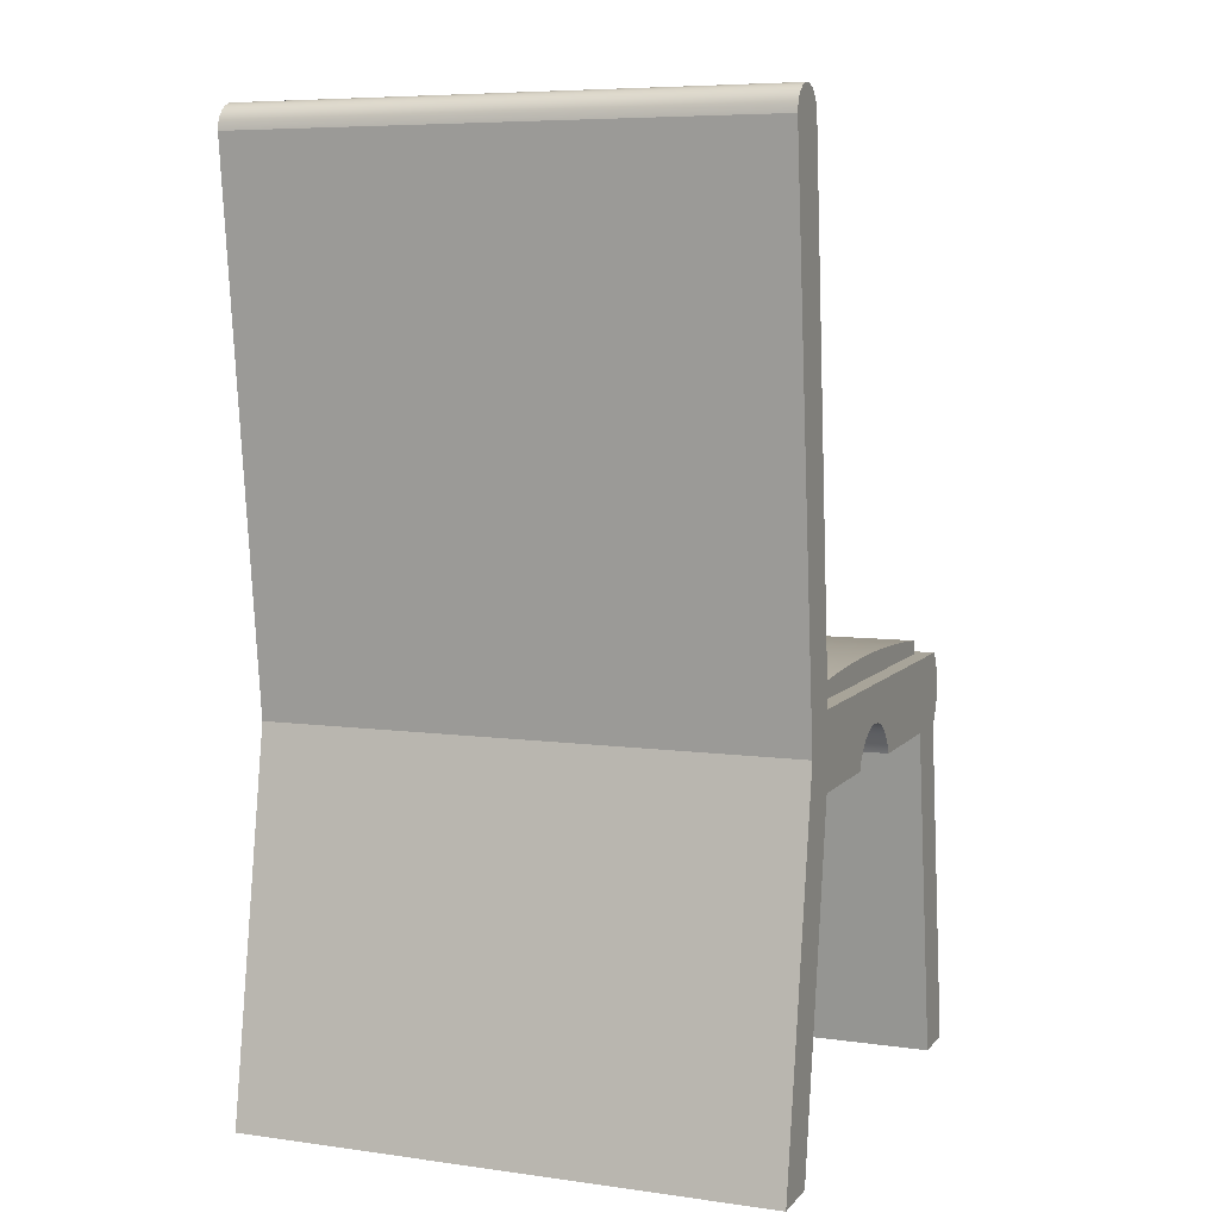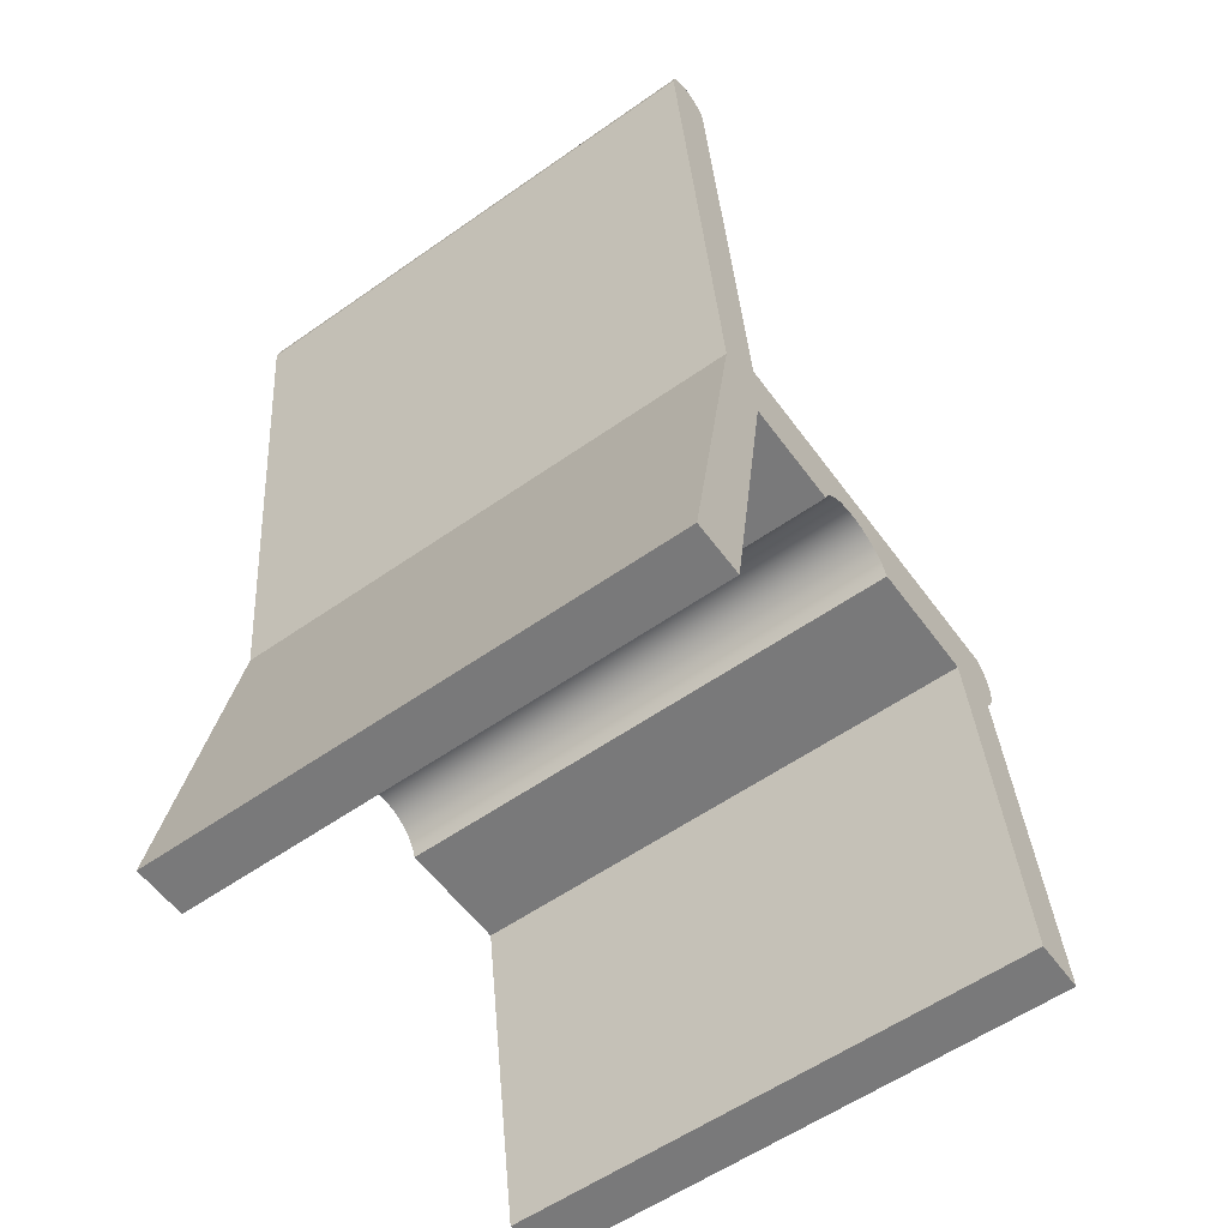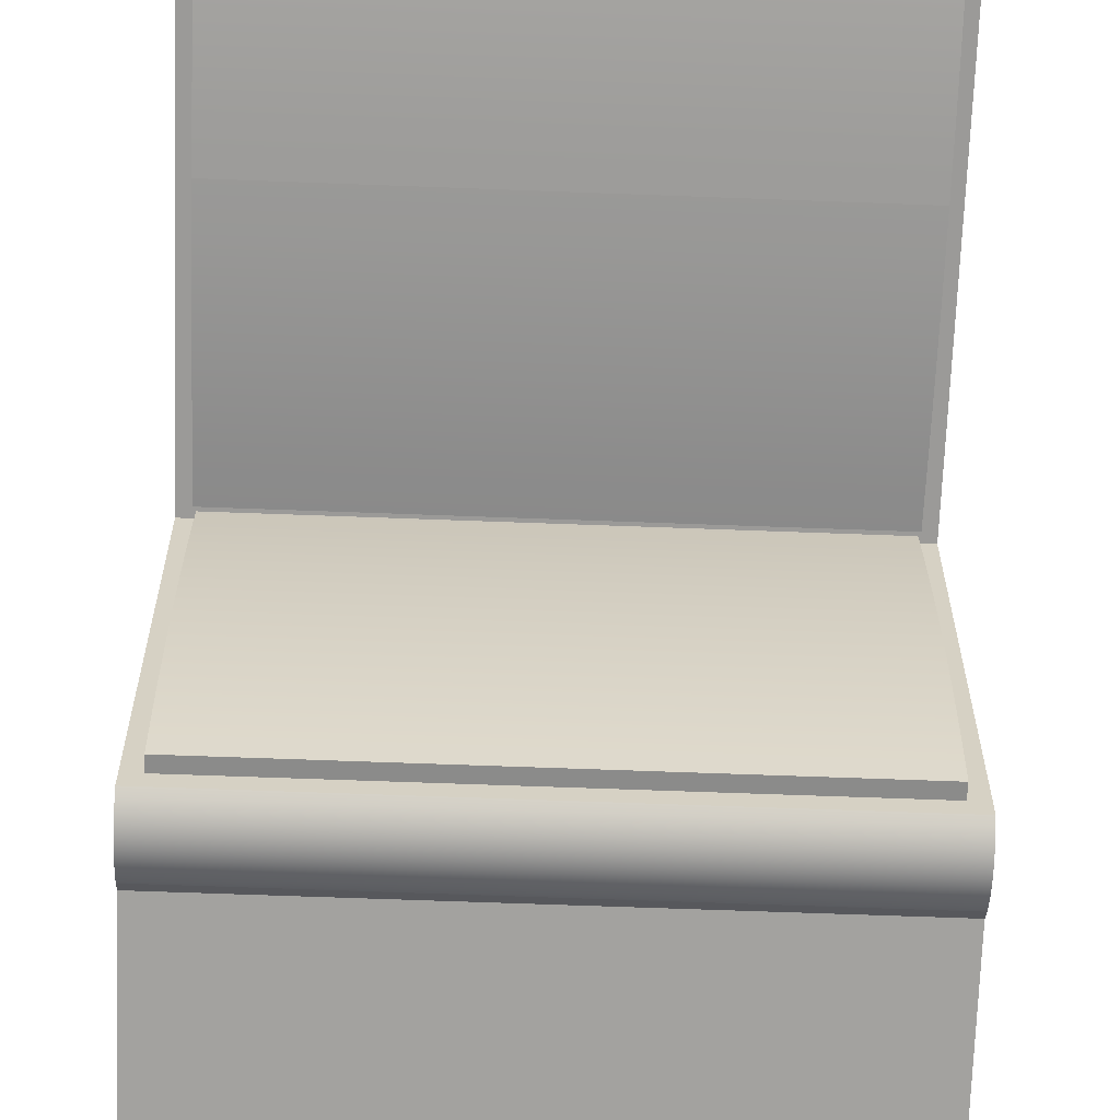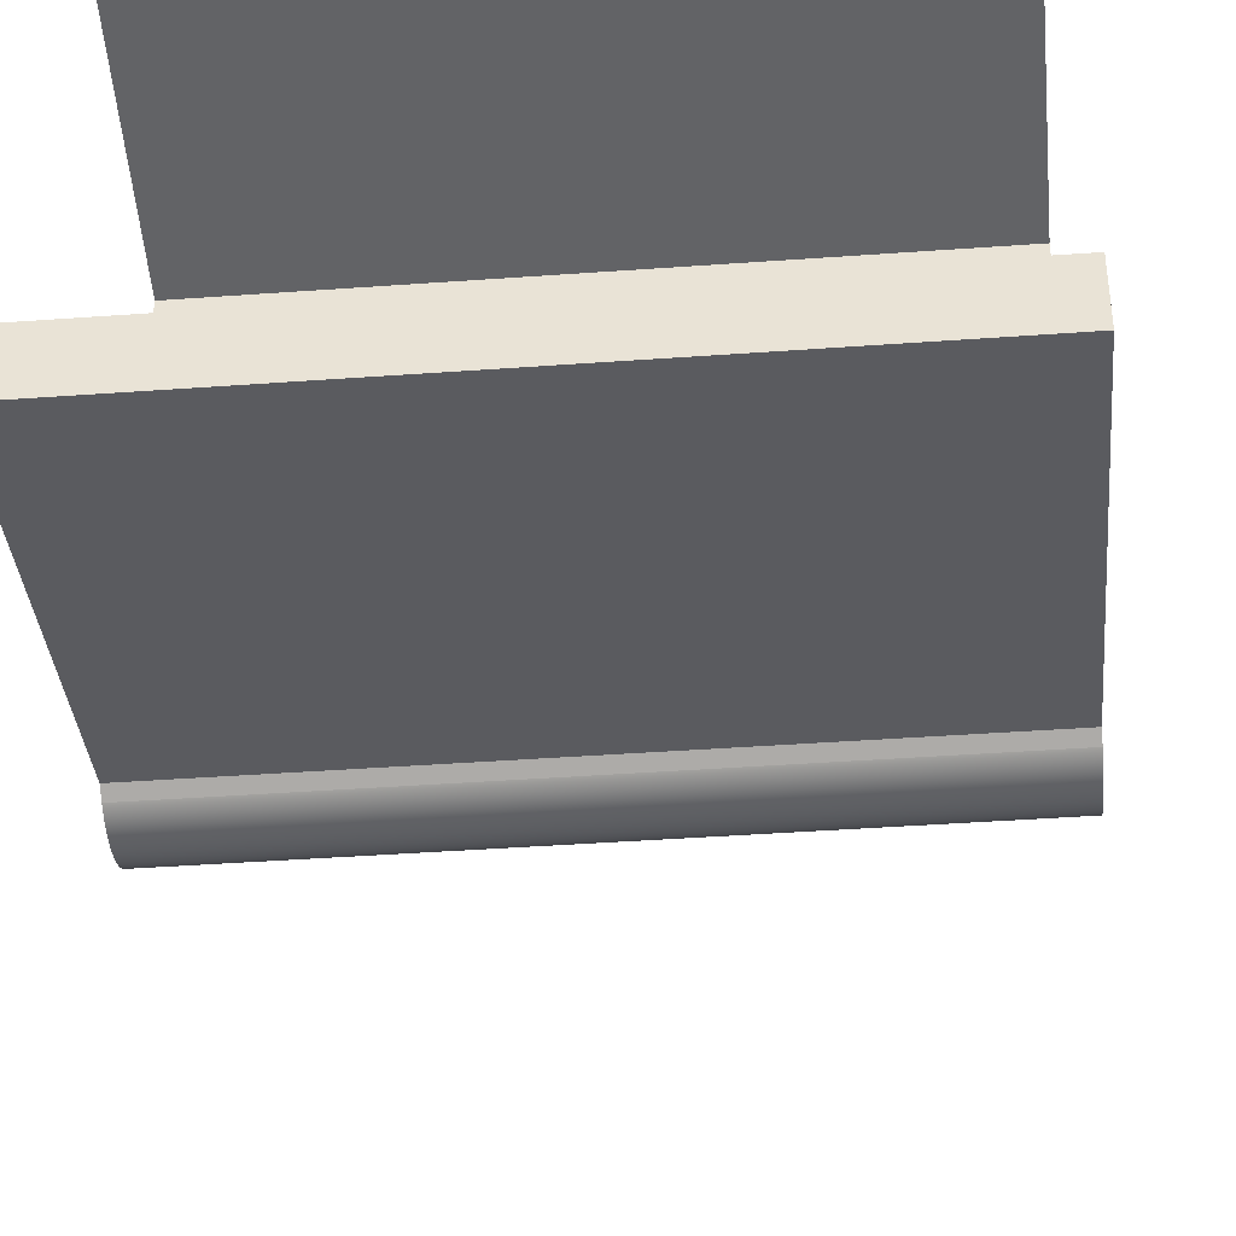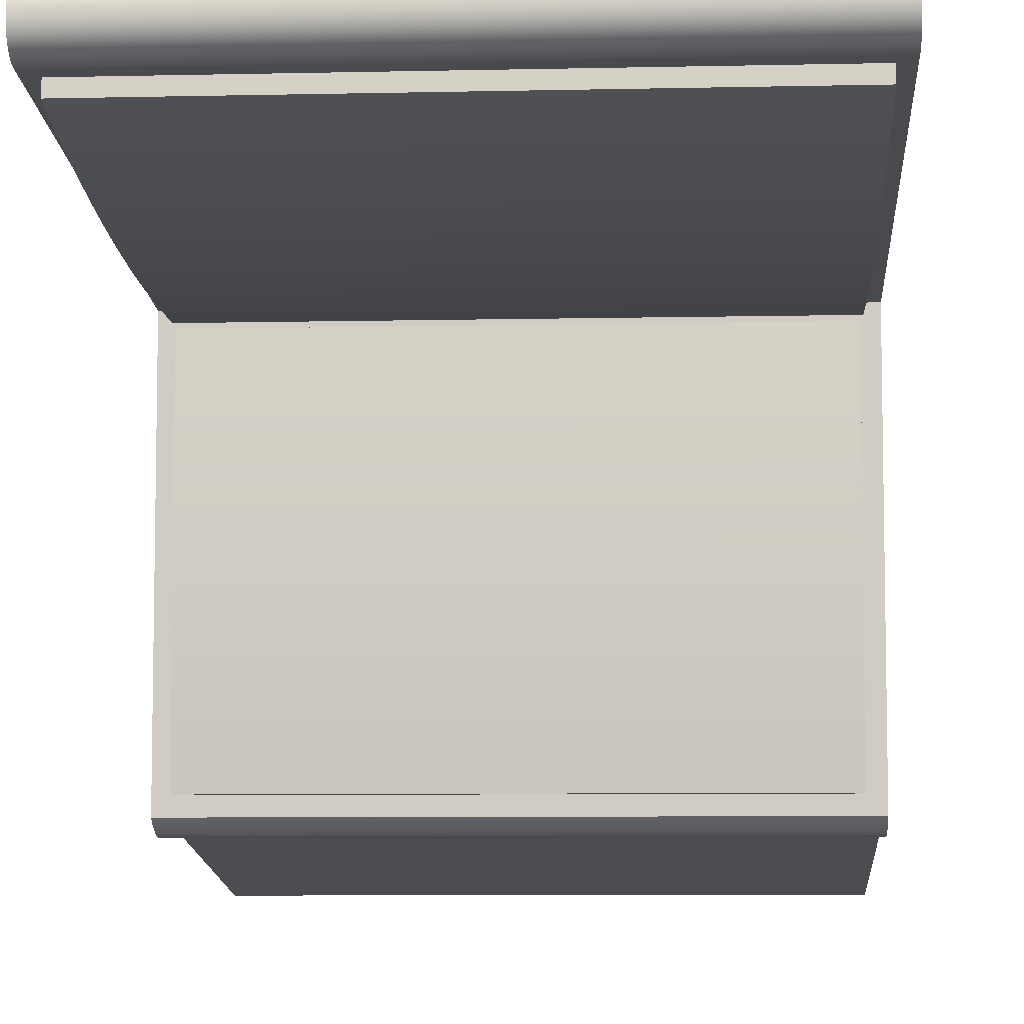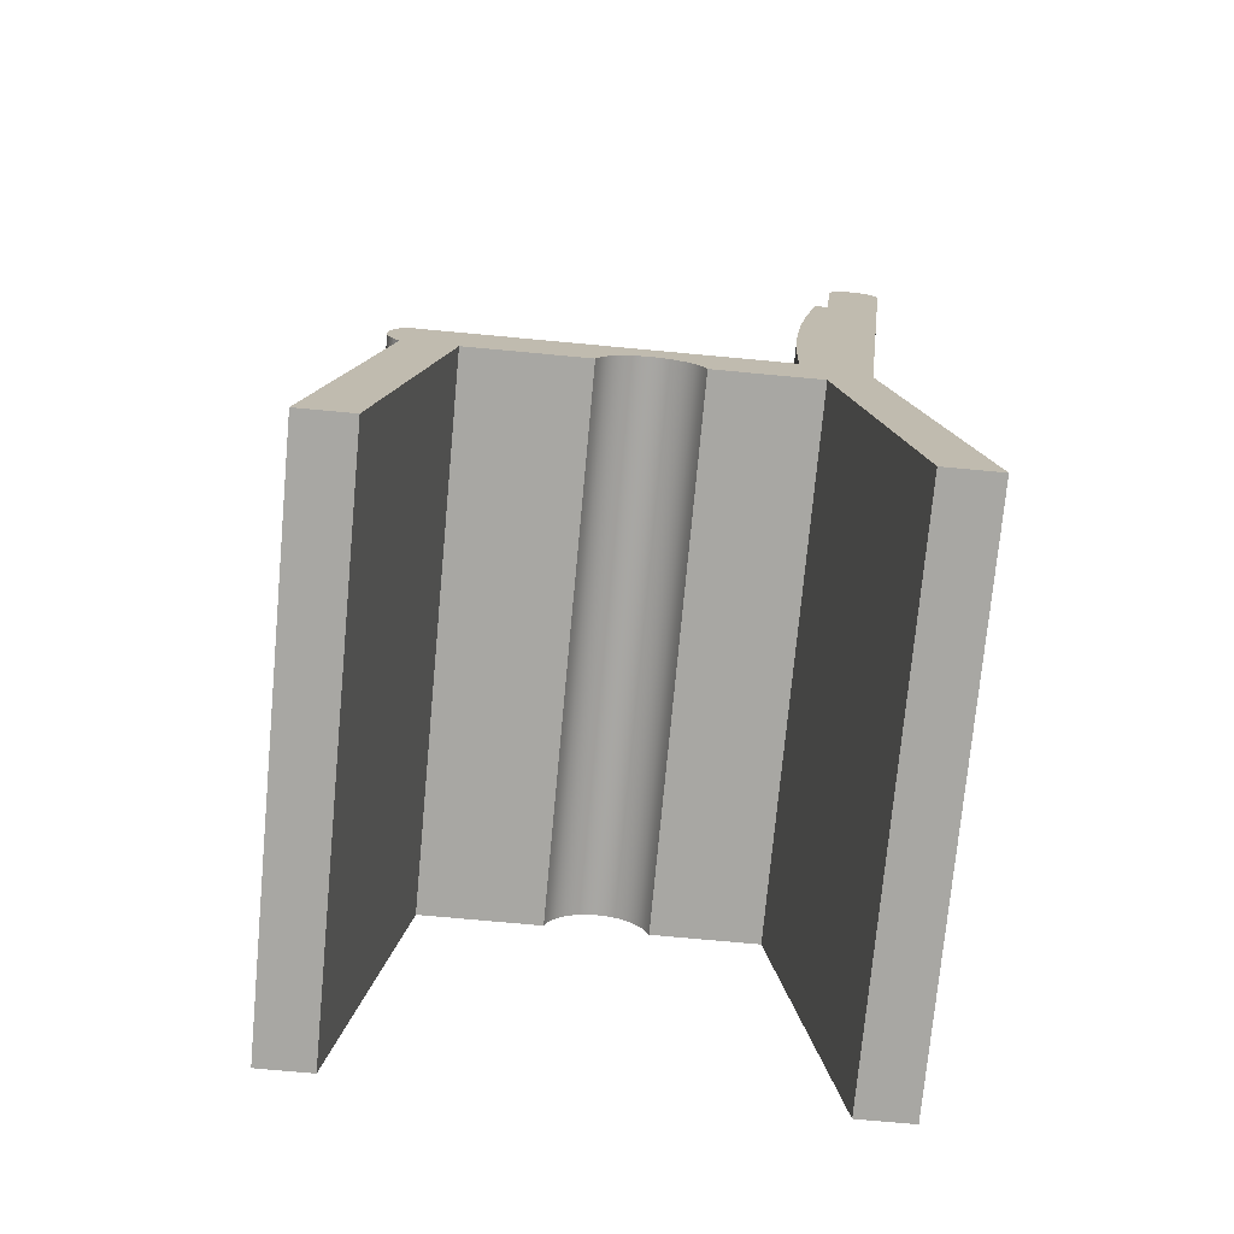
<metadata>
{"format":"obj","ext":"obj","renderer":"f3d","projection":"perspective","resolution":1024,"background":"white","views":[{"elev":7.1,"azim":21.7,"up":"+Y"},{"elev":-57.8,"azim":36.0,"up":"+Y"},{"elev":-63.7,"azim":177.8,"up":"+Z"},{"elev":-42.0,"azim":5.0,"up":"+Z"},{"elev":-7.3,"azim":-176.3,"up":"+Z"},{"elev":-74.5,"azim":-95.3,"up":"+Y"}]}
</metadata>
<code>
v -0.2228 -0.4254 0.1494
v 0.22 -0.4254 0.1939
v -0.2228 -0.4254 0.1939
v 0.22 -0.4254 0.1494
v -0.2228 -0.1131 0.1416
v 0.22 -0.1436 0.105
v 0.22 -0.1131 0.1416
v -0.2228 -0.1436 0.105
v -0.2228 0.3321 0.1908
v -0.2228 -0.1436 0.01784
v 0.22 -0.1352 0.01434
v 0.22 0.3321 0.1908
v -0.2228 -0.08227 0.105
v -0.2228 -0.1352 0.01434
v 0.22 -0.1436 0.01784
v 0.22 -0.1278 0.009139
v 0.22 -0.08227 0.105
v -0.2228 0.3379 0.19
v -0.2228 -0.1129 -0.2173
v -0.2228 0.3321 0.1466
v -0.2228 -0.1278 0.009139
v 0.22 -0.1216 0.002481
v 0.22 -0.1129 -0.2173
v 0.22 0.3321 0.1466
v 0.22 0.3379 0.19
v -0.2228 -0.1132 -0.02298
v -0.2228 -0.1074 -0.2169
v -0.2116 -0.07112 0.1061
v -0.2228 -0.1216 0.002481
v 0.22 -0.117 -0.005334
v 0.22 -0.1132 -0.02298
v 0.22 -0.1074 -0.2169
v 0.2088 -0.07112 0.1061
v 0.22 0.3379 0.1473
v -0.2228 0.3432 0.1878
v -0.2228 0.3379 0.1473
v -0.2228 -0.1141 -0.03201
v -0.2228 -0.1141 -0.01395
v -0.2228 -0.1019 -0.2159
v -0.2116 0.321 0.1455
v -0.2228 -0.117 -0.005334
v 0.22 -0.1141 -0.01395
v 0.22 -0.1141 -0.03201
v 0.22 -0.1019 -0.2159
v 0.2088 0.321 0.1455
v 0.22 0.3432 0.1495
v 0.22 0.3432 0.1878
v -0.2228 -0.117 -0.04062
v -0.2228 -0.09656 -0.2143
v 0.22 -0.117 -0.04062
v -0.2228 -0.1185 -0.2169
v 0.22 -0.09656 -0.2143
v 0.2066 -0.08227 0.09157
v -0.2228 0.3478 0.1843
v -0.2228 0.3432 0.1495
v -0.2228 -0.09147 -0.212
v 0.22 -0.1185 -0.2169
v 0.22 -0.09147 -0.212
v 0.22 -0.08227 -0.2057
v -0.2094 -0.08227 0.09157
v 0.22 0.3478 0.153
v 0.22 0.3478 0.1843
v -0.2228 -0.1216 -0.04844
v -0.2228 -0.08668 -0.2091
v 0.22 -0.1216 -0.04844
v -0.2228 -0.124 -0.2159
v 0.22 -0.08668 -0.2091
v 0.2066 -0.08227 -0.1923
v -0.2228 -0.08227 -0.2057
v 0.22 0.3513 0.1797
v -0.2228 0.3478 0.153
v 0.22 -0.124 -0.2159
v -0.2094 -0.08227 -0.1923
v 0.22 0.3513 0.1576
v -0.2228 0.3513 0.1797
v -0.2228 -0.1278 -0.0551
v 0.22 -0.1278 -0.0551
v -0.2228 -0.1293 -0.2143
v -0.2228 0.3513 0.1576
v 0.22 0.3535 0.1744
v 0.22 0.3535 0.1629
v 0.22 -0.1293 -0.2143
v -0.2228 0.3535 0.1629
v -0.2228 0.3535 0.1744
v -0.2228 -0.1344 -0.212
v 0.22 -0.1344 -0.212
v 0.22 -0.1352 -0.0603
v 0.22 0.3542 0.1687
v -0.2228 0.3542 0.1687
v -0.2228 -0.1352 -0.0603
v -0.2228 -0.1362 -0.2109
v 0.22 -0.1362 -0.2109
v 0.22 -0.1436 -0.0638
v -0.2228 -0.1436 -0.2057
v -0.2228 -0.1436 -0.0638
v -0.2228 -0.1436 -0.1626
v 0.22 -0.1436 -0.1626
v -0.2228 -0.4254 -0.2489
v 0.22 -0.1436 -0.2057
v -0.2228 -0.4254 -0.2057
v 0.22 -0.1392 -0.2091
v 0.22 -0.4254 -0.2057
v 0.22 -0.4254 -0.2489
v -0.2116 -0.07002 0.09506
v 0.2088 -0.07002 0.09506
v 0.2088 0.3221 0.1344
v -0.2116 -0.03711 0.09497
v 0.2088 -0.03711 0.09497
v -0.2116 0.3221 0.1344
v 0.2088 0.2899 0.1278
v -0.2116 -0.004205 0.0955
v -0.2094 -0.0712 0.09157
v 0.2088 -0.004205 0.0955
v -0.2116 0.2899 0.1278
v 0.2088 0.2575 0.1218
v -0.2116 0.02868 0.09663
v 0.2066 -0.0712 -0.1923
v 0.2066 -0.0712 0.09157
v -0.2094 -0.0712 -0.1923
v 0.2088 0.02868 0.09663
v -0.2116 0.2575 0.1218
v 0.2088 0.2251 0.1164
v -0.2116 0.06155 0.09839
v 0.2066 -0.06895 0.06797
v -0.2094 -0.06895 0.06797
v 0.2088 0.06155 0.09839
v -0.2116 0.2251 0.1164
v 0.2088 0.1925 0.1115
v -0.2116 0.09437 0.1008
v -0.2094 -0.06895 -0.1687
v 0.2088 0.09437 0.1008
v -0.2116 0.1925 0.1115
v 0.2088 0.1599 0.1073
v -0.2116 0.1271 0.1037
v 0.2066 -0.06895 -0.1687
v 0.2066 -0.0671 0.04435
v -0.2094 -0.0671 0.04435
v 0.2088 0.1271 0.1037
v -0.2116 0.1599 0.1073
v -0.2094 -0.0671 -0.1451
v 0.2066 -0.0671 -0.1451
v 0.2066 -0.06567 0.02069
v -0.2094 -0.06567 0.02069
v -0.2094 -0.06567 -0.1215
v 0.2066 -0.06567 -0.1215
v 0.2066 -0.06464 -0.002991
v -0.2094 -0.06464 -0.002991
v 0.2066 -0.06464 -0.09778
v -0.2094 -0.06464 -0.09778
v 0.2066 -0.06403 -0.02668
v 0.2066 -0.06403 -0.07408
v -0.2094 -0.06403 -0.02668
v -0.2094 -0.06403 -0.07408
v 0.2066 -0.06382 -0.05038
v -0.2094 -0.06382 -0.05038
g mesh1_mesh1-geometry
f 1 2 3
f 2 1 4
f 2 5 3
f 5 1 3
f 1 6 4
f 6 2 4
f 5 2 7
f 1 5 8
f 6 1 8
f 2 6 7
f 7 9 5
f 8 5 10
f 10 6 8
f 7 6 11
f 9 7 12
f 13 5 9
f 10 5 14
f 6 10 15
f 11 6 15
f 7 11 16
f 7 17 12
f 12 18 9
f 19 5 13
f 13 9 20
f 14 5 21
f 11 10 14
f 10 11 15
f 14 16 11
f 7 16 22
f 7 23 17
f 12 17 24
f 18 12 25
f 20 9 18
f 19 26 5
f 19 13 27
f 28 13 20
f 21 5 29
f 16 14 21
f 16 29 22
f 7 22 30
f 31 23 7
f 17 23 32
f 17 33 24
f 12 24 34
f 12 34 25
f 25 35 18
f 20 18 36
f 19 37 26
f 38 5 26
f 27 13 39
f 32 19 27
f 33 13 28
f 20 40 28
f 29 5 41
f 29 16 21
f 41 22 29
f 22 41 30
f 7 30 42
f 43 23 31
f 7 42 31
f 19 32 23
f 17 32 44
f 33 17 13
f 45 24 33
f 20 34 24
f 25 34 46
f 35 25 47
f 36 18 35
f 34 20 36
f 19 48 37
f 37 31 26
f 41 5 38
f 26 42 38
f 39 13 49
f 44 27 39
f 27 44 32
f 20 45 40
f 38 30 41
f 30 38 42
f 50 23 43
f 31 37 43
f 42 26 31
f 23 51 19
f 17 44 52
f 17 53 13
f 24 45 20
f 36 46 34
f 25 46 47
f 47 54 35
f 36 35 55
f 51 48 19
f 48 43 37
f 49 13 56
f 52 39 49
f 39 52 44
f 50 57 23
f 43 48 50
f 51 23 57
f 17 52 58
f 53 17 59
f 60 13 53
f 46 36 55
f 47 46 61
f 54 47 62
f 55 35 54
f 51 63 48
f 56 13 64
f 58 49 56
f 49 58 52
f 65 57 50
f 63 50 48
f 57 66 51
f 17 58 67
f 17 67 59
f 53 59 68
f 13 60 69
f 55 61 46
f 47 61 62
f 70 54 62
f 55 54 71
f 66 63 51
f 64 13 69
f 67 56 64
f 56 67 58
f 65 72 57
f 50 63 65
f 66 57 72
f 64 59 67
f 68 59 73
f 69 60 73
f 61 55 71
f 62 61 74
f 54 70 75
f 62 74 70
f 71 54 75
f 66 76 63
f 59 64 69
f 77 72 65
f 76 65 63
f 72 78 66
f 69 73 59
f 79 61 71
f 61 79 74
f 80 75 70
f 70 74 81
f 71 75 79
f 78 76 66
f 77 82 72
f 65 76 77
f 78 72 82
f 83 74 79
f 75 80 84
f 70 81 80
f 74 83 81
f 79 75 84
f 85 76 78
f 77 86 82
f 76 87 77
f 82 85 78
f 79 84 83
f 88 84 80
f 80 81 88
f 89 81 83
f 85 90 76
f 87 86 77
f 85 82 86
f 87 76 90
f 83 84 89
f 84 88 89
f 81 89 88
f 91 90 85
f 87 92 86
f 86 91 85
f 90 93 87
f 94 90 91
f 93 92 87
f 91 86 92
f 93 90 95
f 96 90 94
f 92 94 91
f 97 92 93
f 90 96 95
f 96 93 95
f 98 96 94
f 94 92 99
f 97 99 92
f 93 96 97
f 96 98 100
f 99 98 94
f 92 99 101
f 102 99 97
f 96 102 97
f 98 102 100
f 102 96 100
f 98 99 103
f 99 102 103
f 102 98 103
g mesh1_mesh1-geometry
f 104 33 28
f 40 104 28
f 105 45 33
f 33 104 105
f 106 40 45
f 104 40 107
f 45 105 108
f 104 108 105
f 40 106 109
f 45 110 106
f 107 40 111
f 108 104 107
f 53 112 60
f 45 108 113
f 106 114 109
f 114 40 109
f 45 115 110
f 114 106 110
f 111 40 116
f 113 107 111
f 107 113 108
f 117 53 68
f 112 53 118
f 119 60 112
f 45 113 120
f 121 40 114
f 45 122 115
f 121 110 115
f 110 121 114
f 116 40 123
f 120 111 116
f 111 120 113
f 73 117 68
f 53 117 118
f 60 119 73
f 124 112 118
f 119 112 125
f 45 120 126
f 127 40 121
f 45 128 122
f 127 115 122
f 115 127 121
f 123 40 129
f 126 116 123
f 116 126 120
f 117 73 119
f 118 117 124
f 112 124 125
f 119 125 130
f 45 126 131
f 132 40 127
f 45 133 128
f 132 122 128
f 122 132 127
f 129 40 134
f 131 123 129
f 123 131 126
f 130 117 119
f 124 117 135
f 136 125 124
f 130 125 137
f 45 131 138
f 139 40 132
f 45 138 133
f 139 128 133
f 128 139 132
f 134 40 139
f 138 129 134
f 129 138 131
f 117 130 135
f 124 135 136
f 125 136 137
f 130 137 140
f 134 133 138
f 133 134 139
f 140 135 130
f 136 135 141
f 142 137 136
f 140 137 143
f 135 140 141
f 136 141 142
f 137 142 143
f 140 143 144
f 144 141 140
f 142 141 145
f 146 143 142
f 144 143 147
f 141 144 145
f 142 145 148
f 143 146 147
f 142 148 146
f 144 147 149
f 149 145 144
f 145 149 148
f 150 147 146
f 146 148 151
f 149 147 152
f 153 148 149
f 147 150 152
f 146 151 150
f 148 153 151
f 149 152 153
f 154 152 150
f 150 151 154
f 155 151 153
f 153 152 155
f 152 154 155
f 151 155 154

</code>
